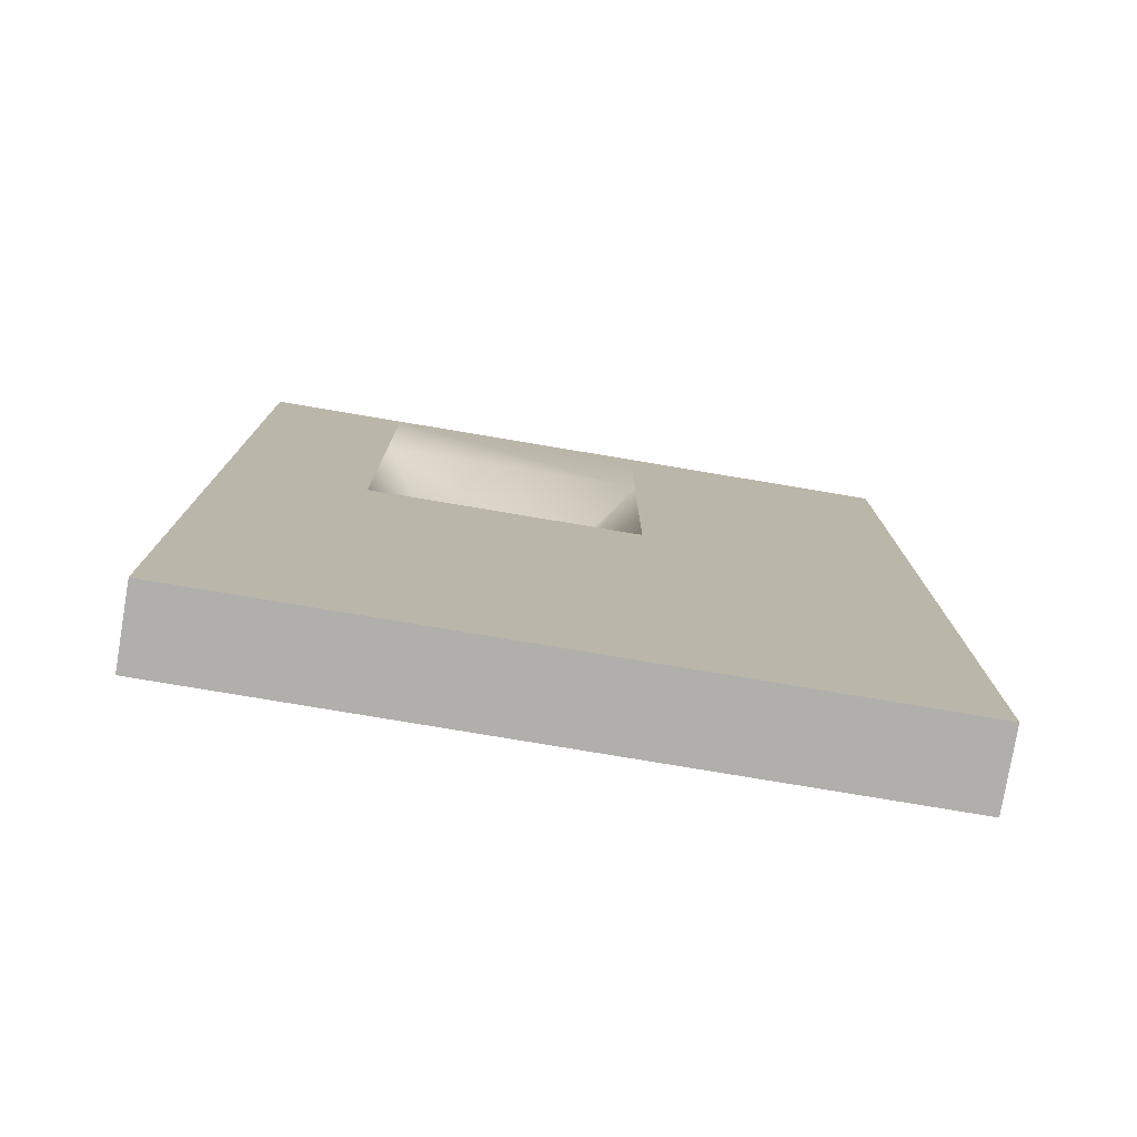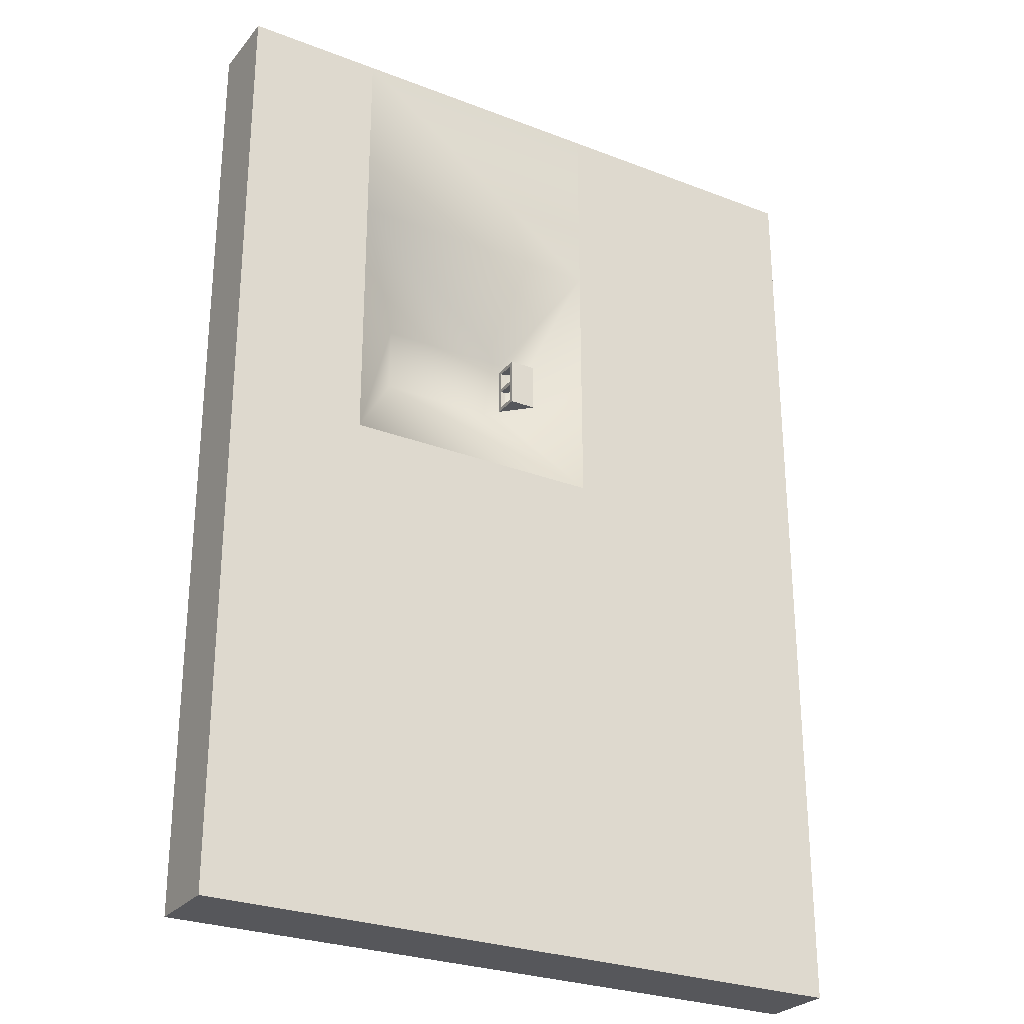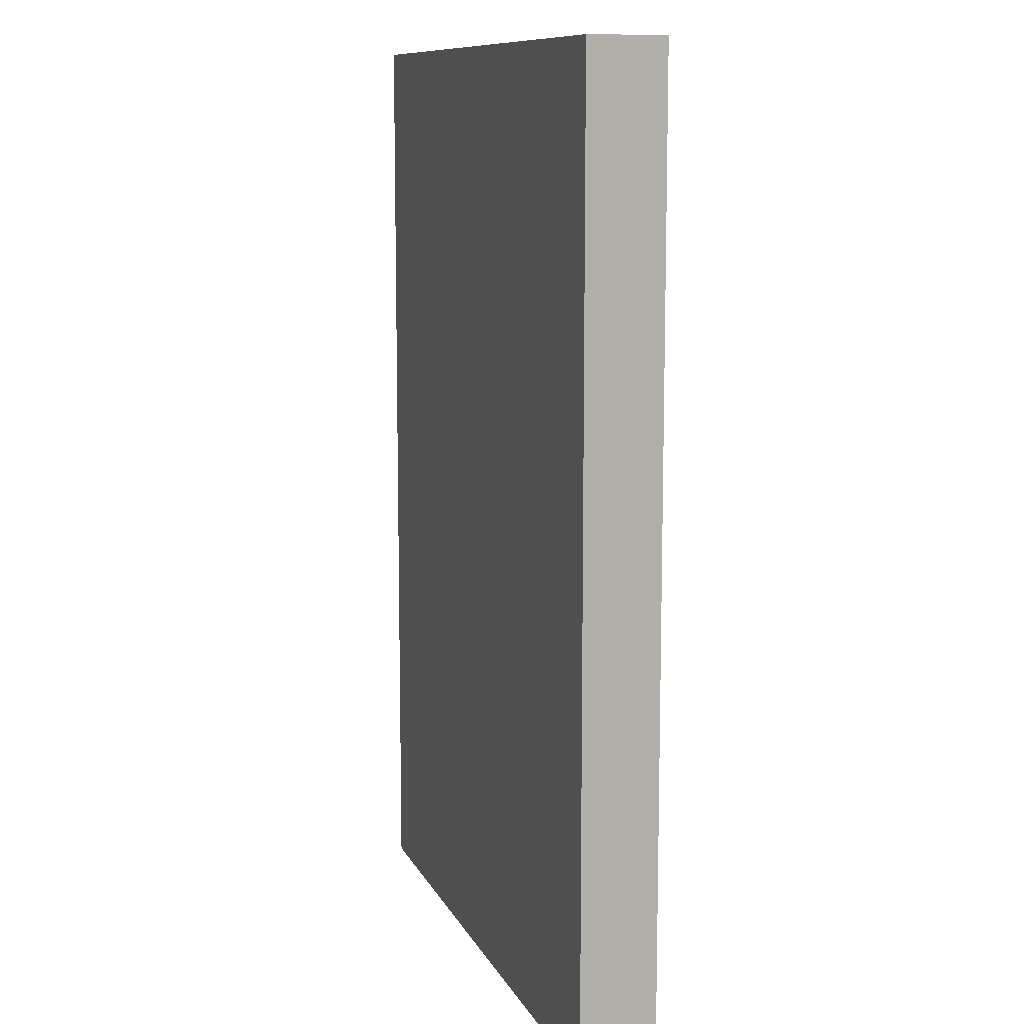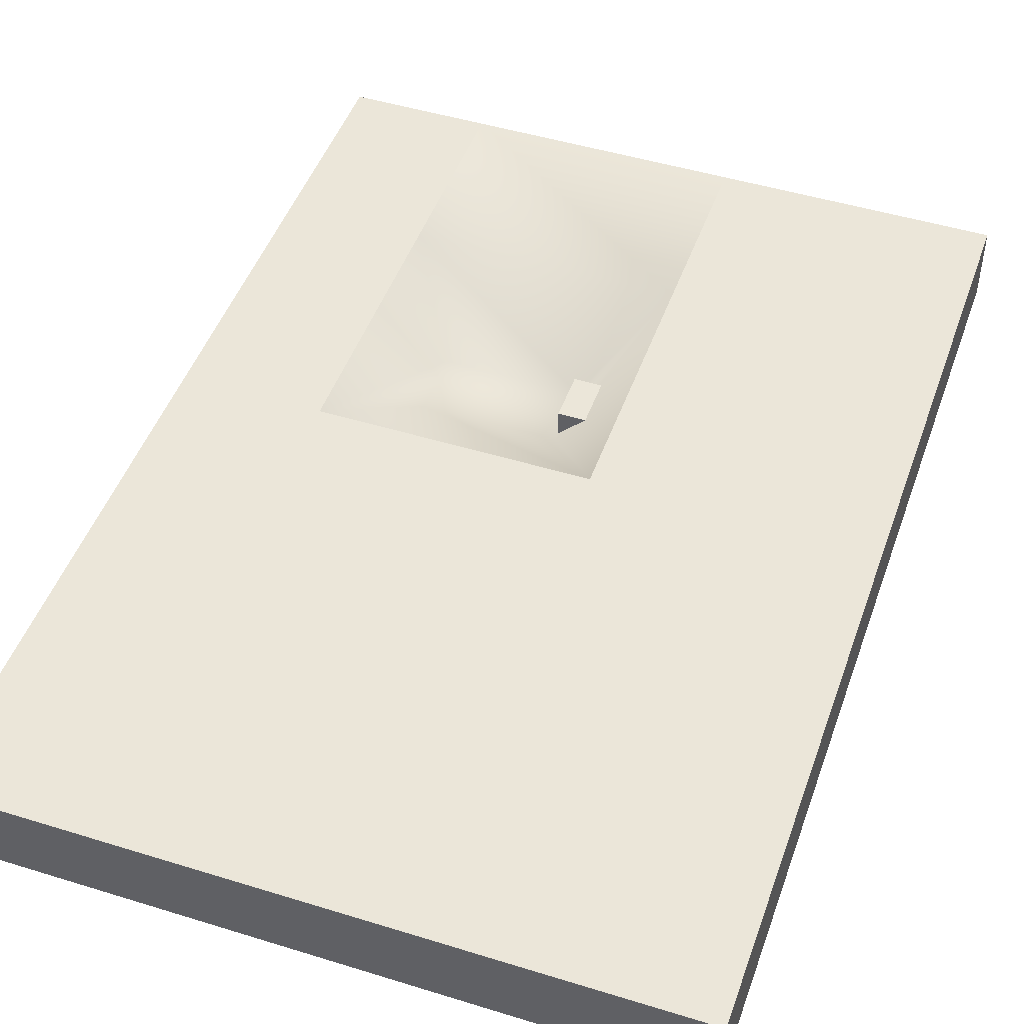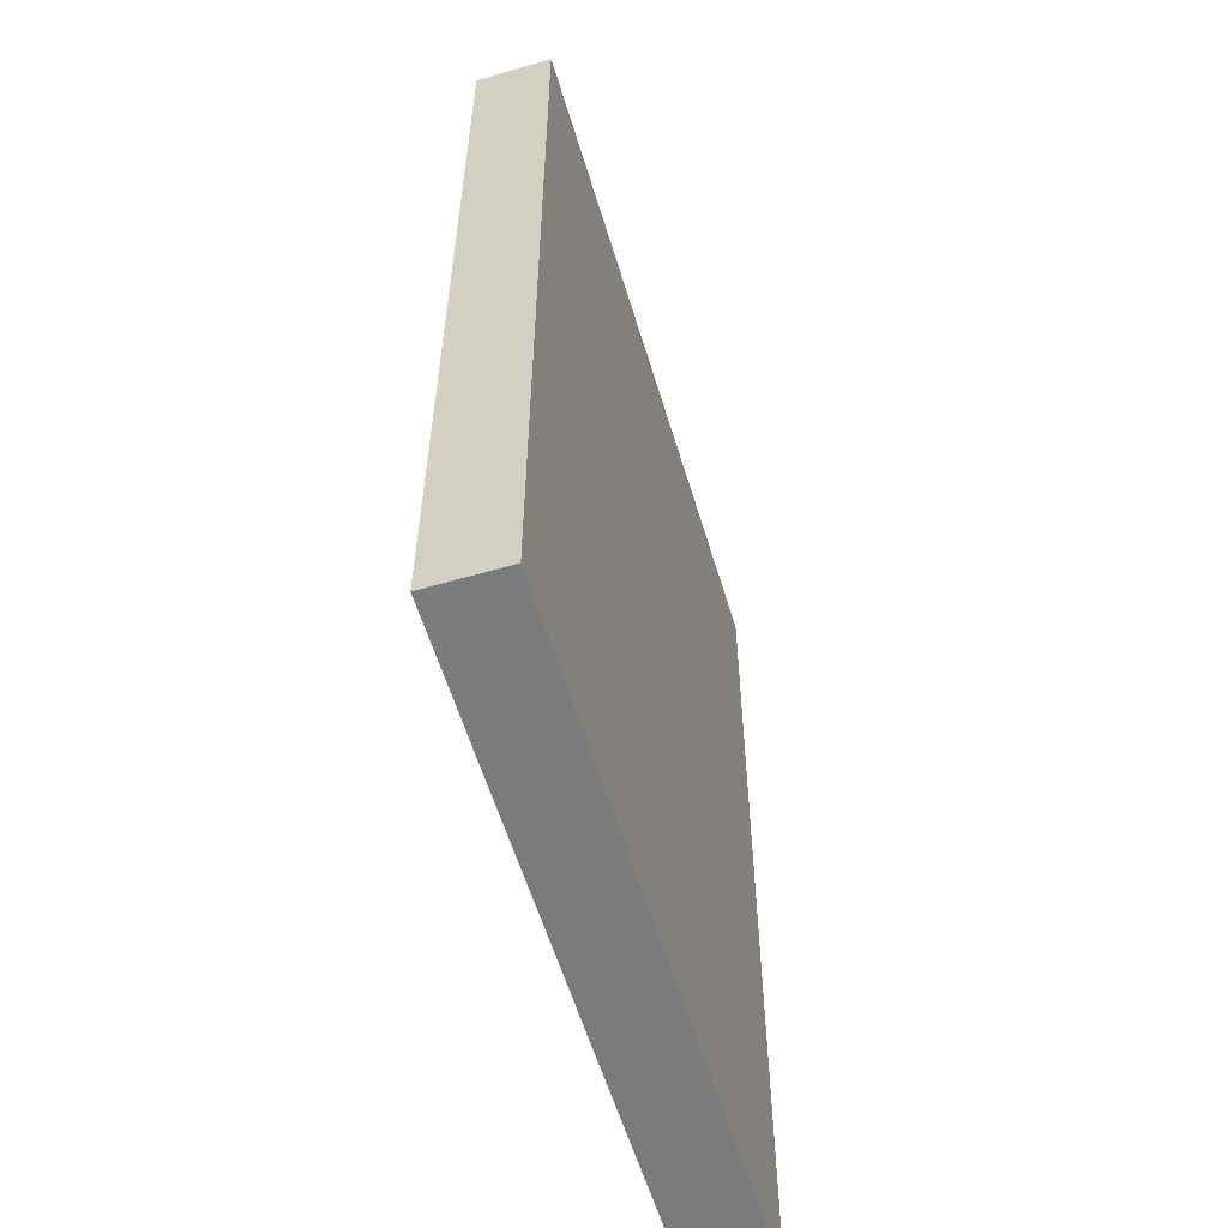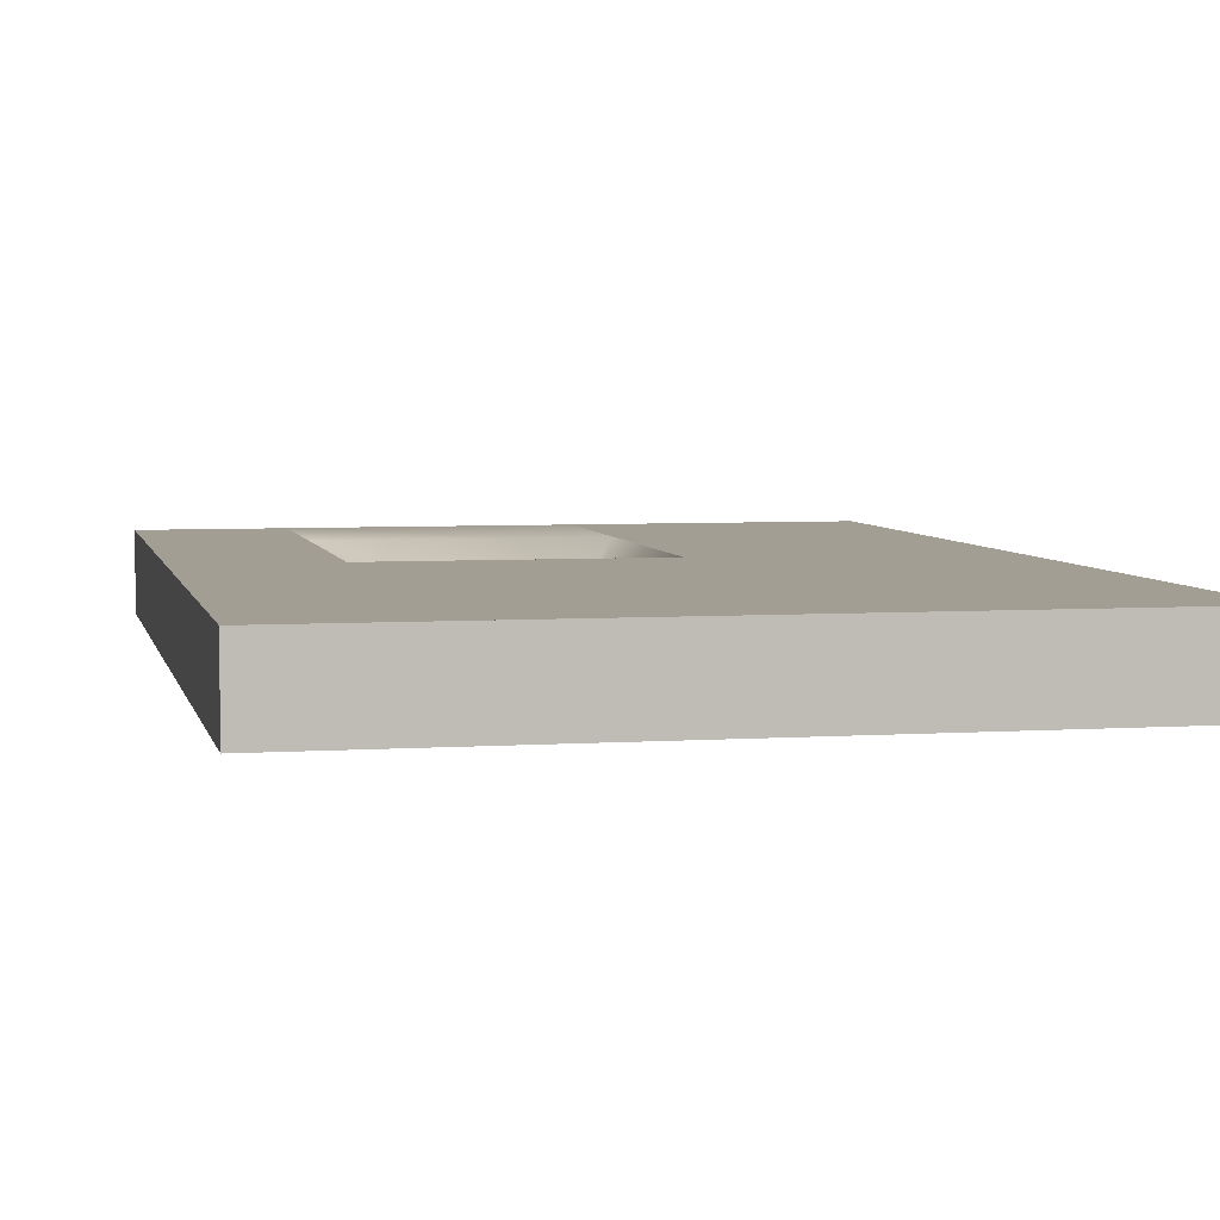
<metadata>
{"format":"obj","ext":"obj","renderer":"f3d","projection":"perspective","resolution":1024,"background":"white","views":[{"elev":-78.2,"azim":170.5,"up":"+Z"},{"elev":-27.3,"azim":149.3,"up":"+Z"},{"elev":10.4,"azim":72.8,"up":"+Z"},{"elev":47.6,"azim":-160.8,"up":"+Y"},{"elev":-58.3,"azim":-73.3,"up":"+Z"},{"elev":5.0,"azim":167.9,"up":"+Y"}]}
</metadata>
<code>
o _Geometry_0
v -98000 1300 59900
v -98000 1300 54000
v -85000 1300 54000
v -85000 1300 59900
v -85000 4500 59900
v -98000 4500 59900
v -98000 4500 54000
v -85000 4500 54000
v -85000 4000 54000
v -85000 4000 54500
v -85000 1300 54500
v -98000 1300 56700
v -98000 1800 56700
v -98000 1800 54000
v -98000 1800 54500
v -98000 4000 54500
v -98000 4000 54000
v -85000 4000 59900
v -85000 1800 54500
v -85000 1800 59900
v -85000 1800 56700
v -85000 4000 56700
v -85000 4000 57200
v -85000 1800 57200
v -85000 1800 59400
v -85000 4000 59400
v -98000 4000 59900
v -98000 4000 59400
v -98000 1300 59400
v -98000 1800 59400
v -98000 1800 57200
v -98000 4000 57200
v -98000 4000 56700
v -125000 0 94706
v -125000 0 -18600
v -45000 0 -18600
v -45000 0 94706
v -45000 9000 94706
v -125000 9000 94706
v -45000 9000 -18600
v -125000 9000 -18600
v -92700 9000 94706
v -92700 9000 -18600
v -92700 9000 41450
v -45000 9000 41450
v -61300 9000 41450
v -61300 9000 94706
v -61300 9000 72450
v -92700 9000 72450
v -69000 1300 60900
v -69000 1300 53000
v -85000 1300 53000
v -85000 1300 60900
v -98000 1300 59900
v -98000 1300 59900
v -98000 1300 54000
v -98000 1300 54000
v -85000 1300 54000
v -85000 1300 54000
v -85000 1300 59900
v -85000 1300 59900
v -85000 4500 59900
v -85000 4500 59900
v -98000 4500 59900
v -98000 4500 59900
v -98000 4500 54000
v -98000 4500 54000
v -85000 4500 54000
v -85000 4500 54000
v -85000 4000 54000
v -85000 4000 54500
v -85000 4000 54500
v -85000 1300 54500
v -98000 1800 56700
v -98000 1800 56700
v -98000 1800 56700
v -98000 1800 54000
v -98000 1800 54500
v -98000 1800 54500
v -98000 4000 54500
v -98000 4000 54500
v -98000 4000 54000
v -85000 4000 59900
v -85000 1800 54500
v -85000 1800 54500
v -85000 1800 59900
v -85000 1800 56700
v -85000 1800 56700
v -85000 4000 56700
v -85000 4000 56700
v -85000 4000 57200
v -85000 4000 57200
v -85000 1800 57200
v -85000 1800 57200
v -85000 1800 59400
v -85000 1800 59400
v -85000 4000 59400
v -85000 4000 59400
v -98000 4000 59900
v -98000 4000 59400
v -98000 4000 59400
v -98000 1300 59400
v -98000 1800 59400
v -98000 1800 59400
v -98000 1800 57200
v -98000 1800 57200
v -98000 4000 57200
v -98000 4000 57200
v -98000 4000 56700
v -98000 4000 56700
v -125000 0 94706
v -125000 0 94706
v -125000 0 -18600
v -125000 0 -18600
v -45000 0 -18600
v -45000 0 -18600
v -45000 0 94706
v -45000 0 94706
v -45000 9000 94706
v -45000 9000 94706
v -125000 9000 94706
v -125000 9000 94706
v -45000 9000 -18600
v -45000 9000 -18600
v -125000 9000 -18600
v -125000 9000 -18600
v -92700 9000 94706
v -92700 9000 -18600
v -92700 9000 41450
v -45000 9000 41450
v -61300 9000 41450
v -61300 9000 94706
f 54 56 58
f 54 58 60
f 55 61 62
f 55 62 64
f 59 57 66
f 59 66 68
f 65 63 69
f 65 69 67
f 70 71 73
f 70 73 3
f 12 74 77
f 12 77 2
f 14 79 16
f 14 16 17
f 83 9 8
f 83 8 5
f 11 85 86
f 11 86 4
f 21 90 91
f 21 91 93
f 20 95 97
f 20 97 18
f 82 27 6
f 82 6 7
f 99 28 102
f 99 102 1
f 29 103 74
f 29 74 12
f 13 105 32
f 13 32 109
f 19 78 75
f 19 75 87
f 110 22 88
f 110 88 76
f 72 80 15
f 72 15 84
f 81 10 89
f 81 89 33
f 24 106 104
f 24 104 96
f 100 26 25
f 100 25 30
f 92 107 31
f 92 31 94
f 108 23 98
f 108 98 101
f 111 113 115
f 111 115 117
f 34 118 119
f 34 119 121
f 37 36 123
f 37 123 120
f 116 35 125
f 116 125 124
f 114 112 122
f 114 122 126
f 39 127 43
f 39 43 41
f 128 129 45
f 128 45 40
f 130 46 132
f 130 132 38
f 47 48 49
f 47 49 42
f 50 51 52
f 50 52 53
f 48 50 53
f 48 53 49
f 131 51 50
f 131 50 48
f 44 52 51
f 44 51 131
f 49 53 52
f 49 52 44

</code>
